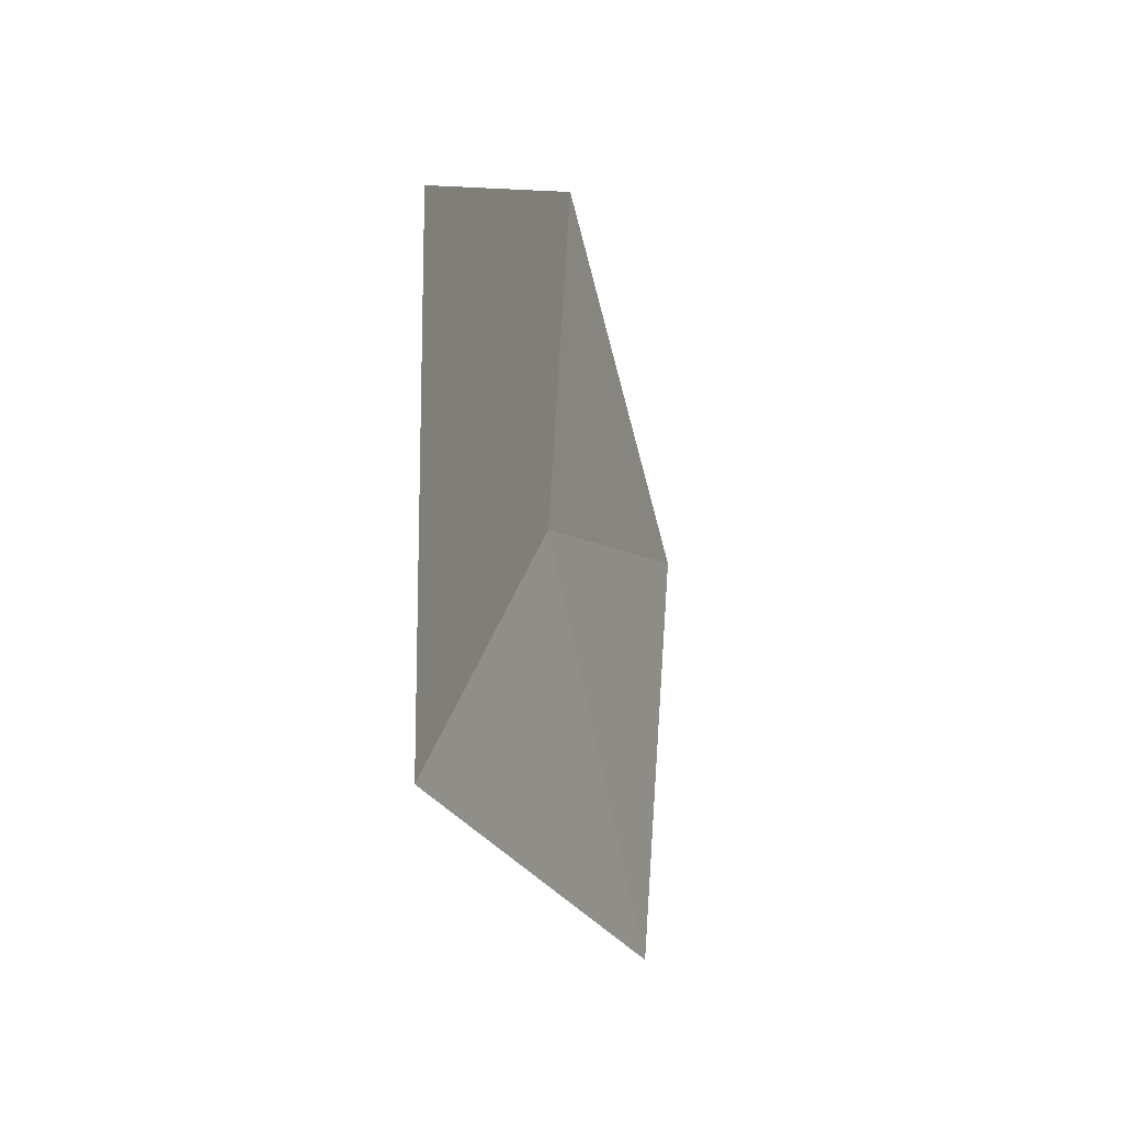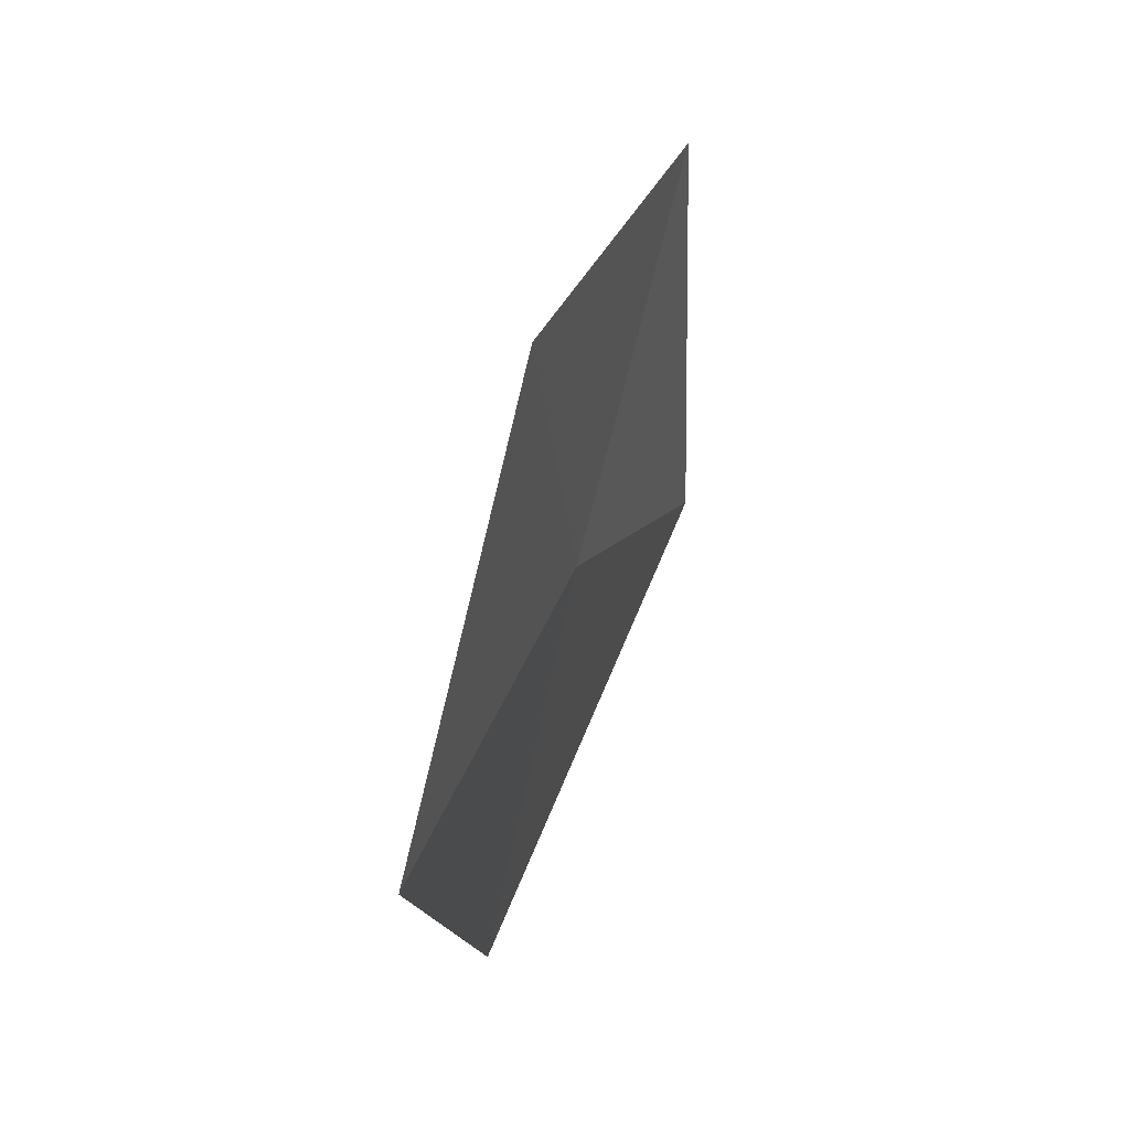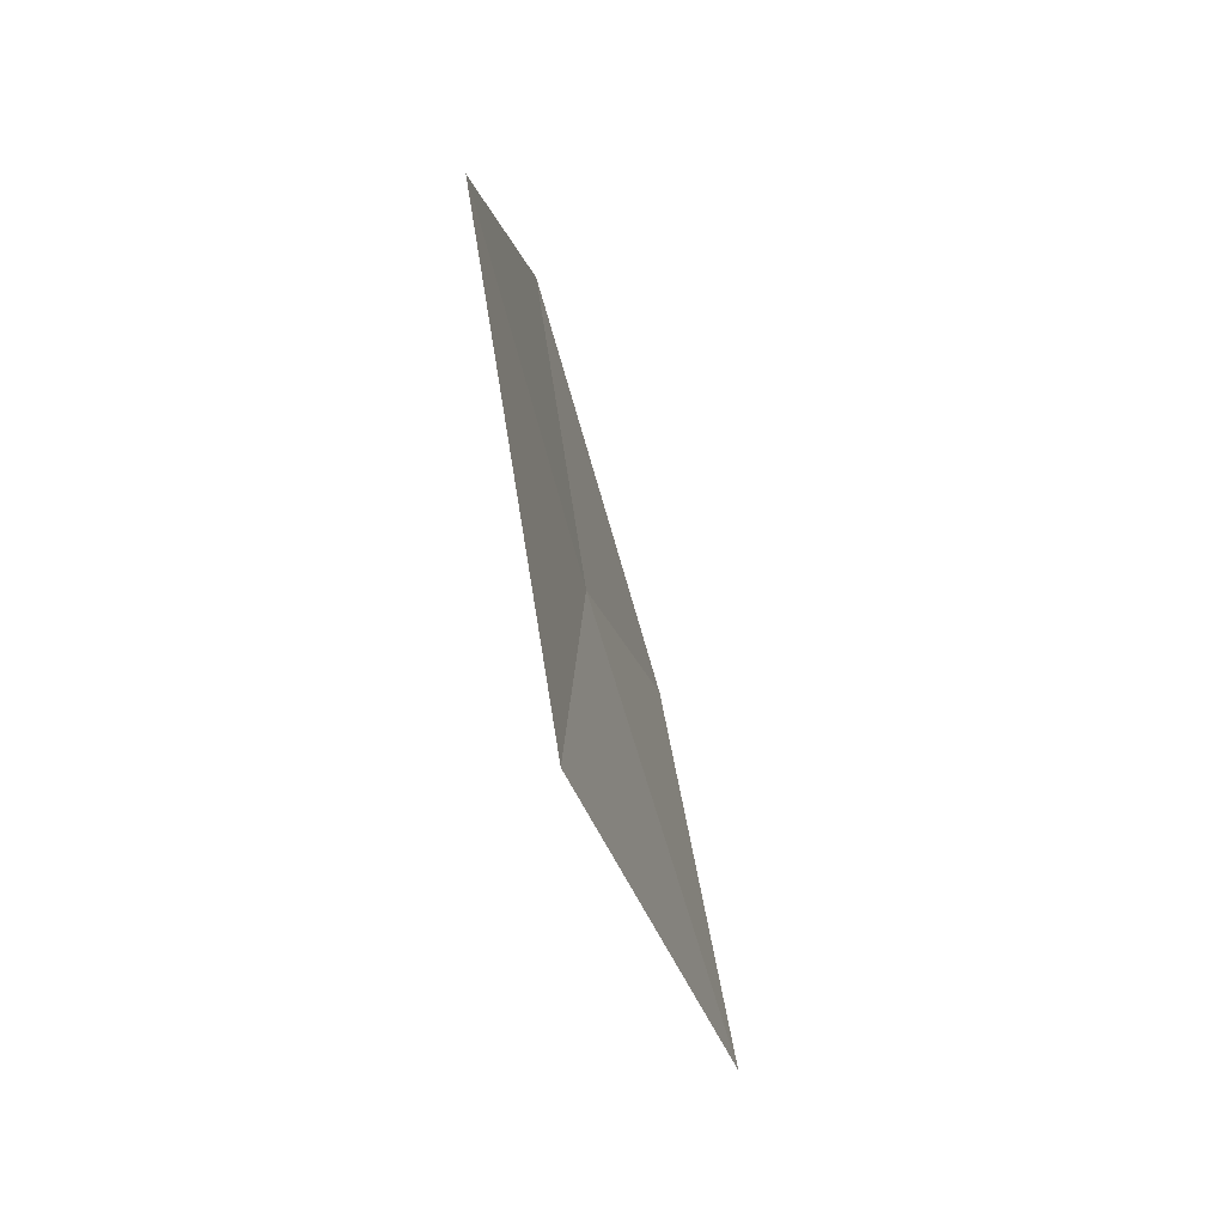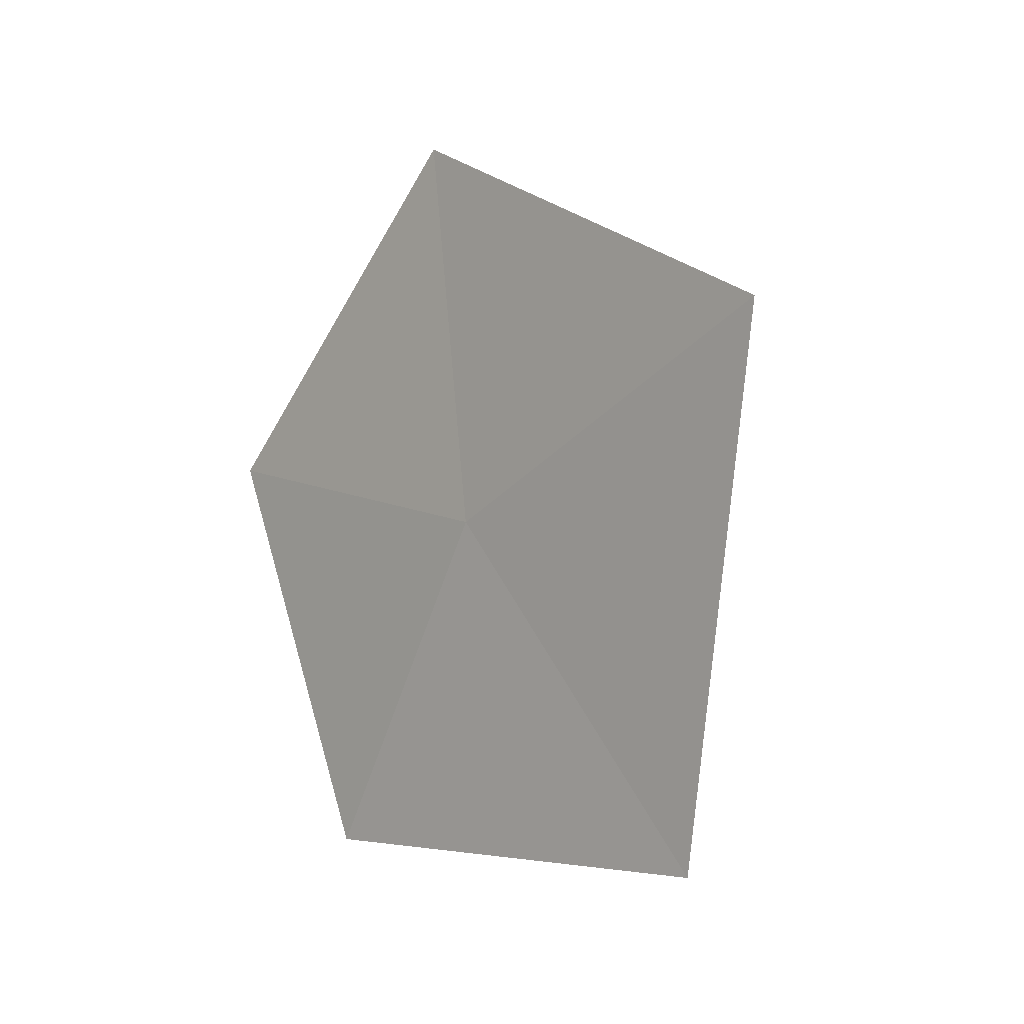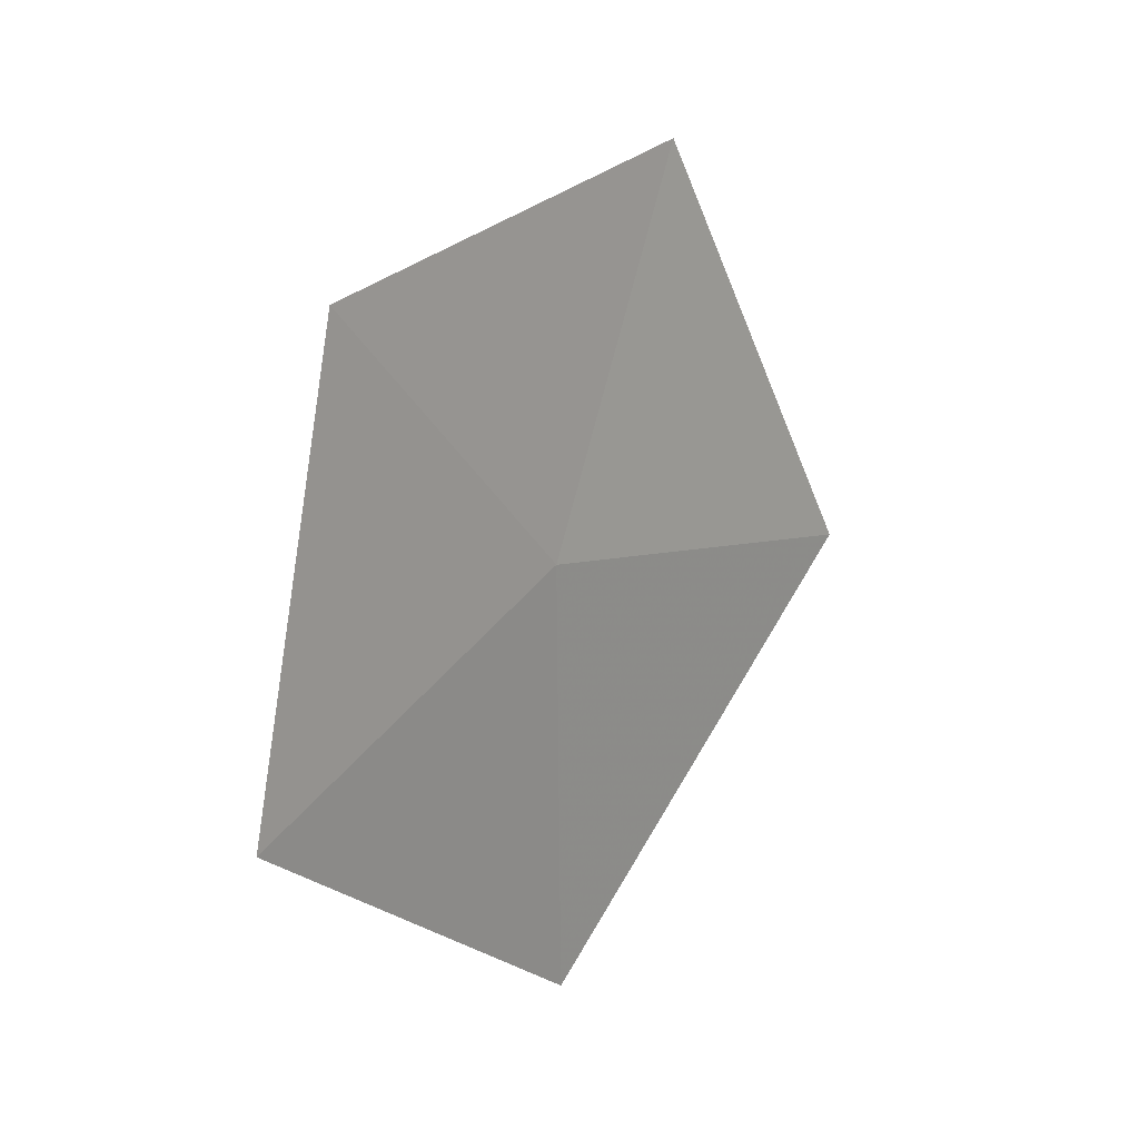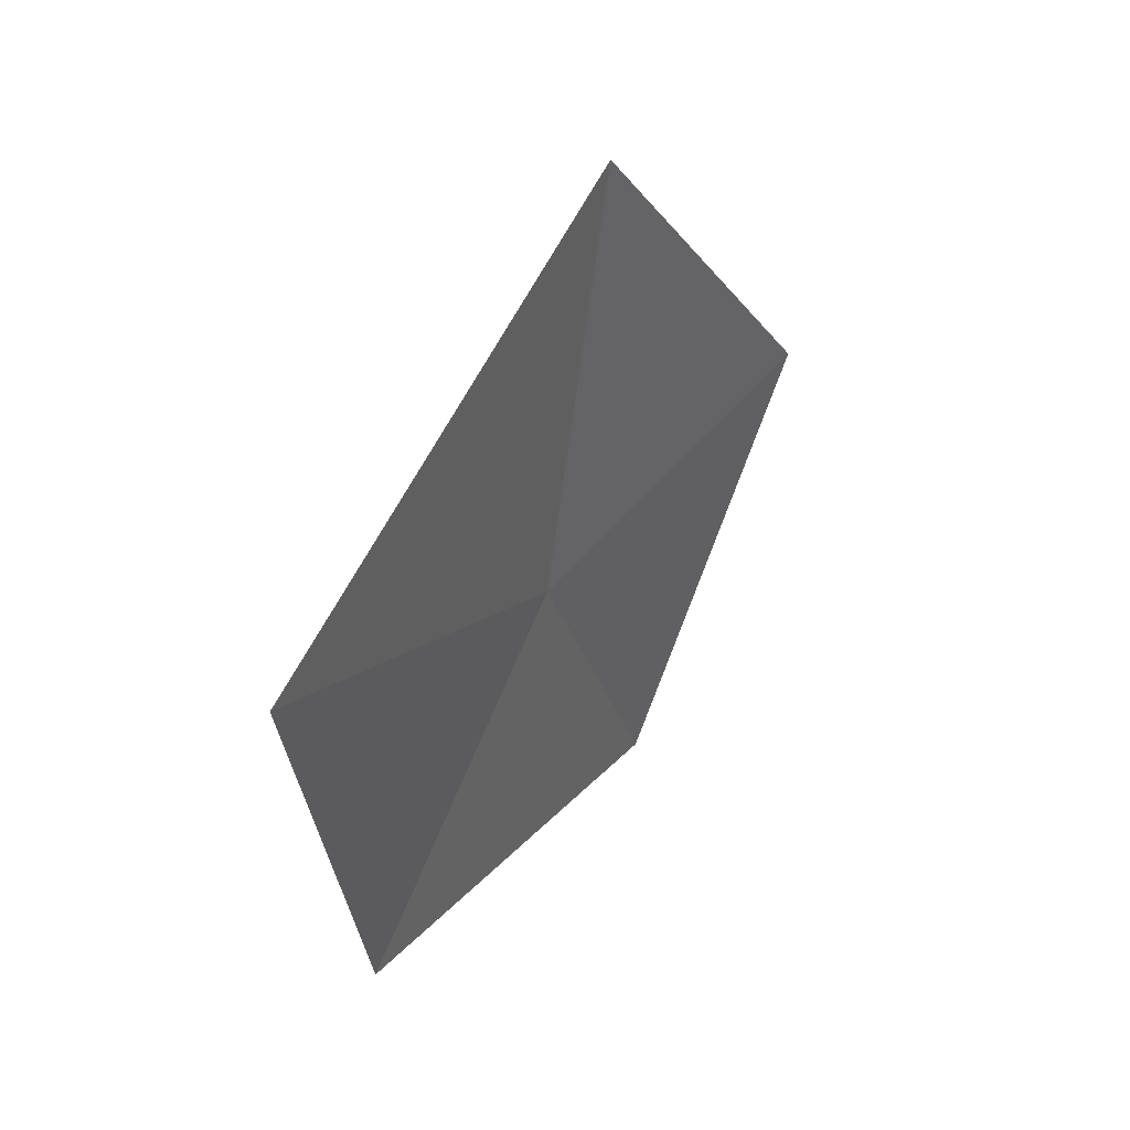
<metadata>
{"format":"obj","ext":"obj","renderer":"f3d","projection":"perspective","resolution":1024,"background":"white","views":[{"elev":38.4,"azim":13.9,"up":"+Y"},{"elev":-0.1,"azim":-163.8,"up":"+Y"},{"elev":26.3,"azim":1.9,"up":"+Y"},{"elev":-24.5,"azim":-37.8,"up":"+Y"},{"elev":-6.5,"azim":-139.2,"up":"+Y"},{"elev":38.7,"azim":51.1,"up":"+Z"}]}
</metadata>
<code>
v -9.558 -3.977 33.93
v -9.683 -3.635 33.24
v -9.74 -3.192 34.04
v -9.435 -4.5 33.33
v -9.557 -3.836 34.8
v -9.277 -4.757 34.26
f 1 3 2
f 1 5 3
f 1 4 6
f 1 2 4
f 1 6 5

</code>
